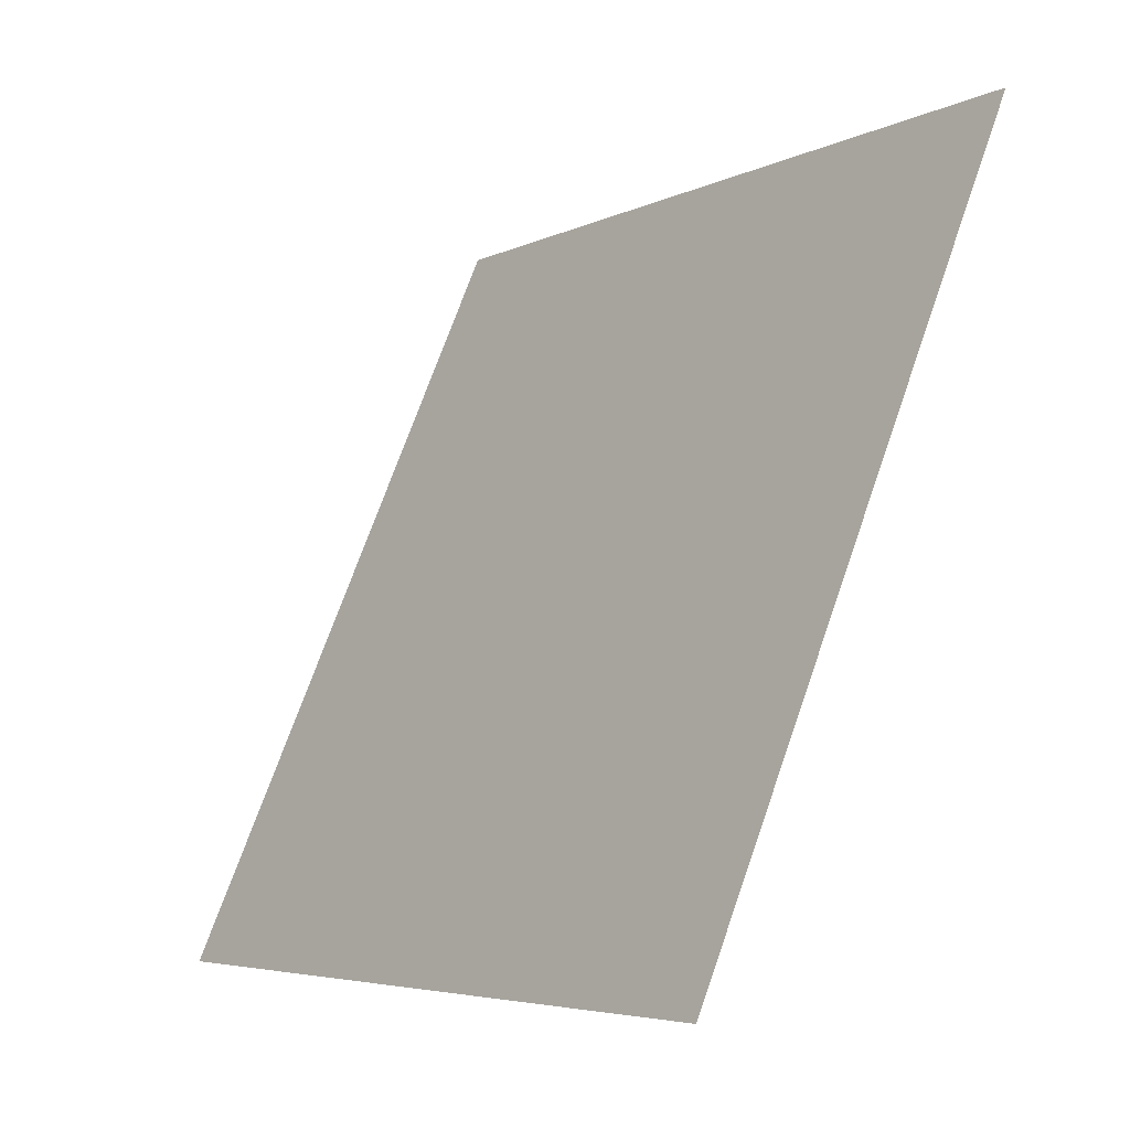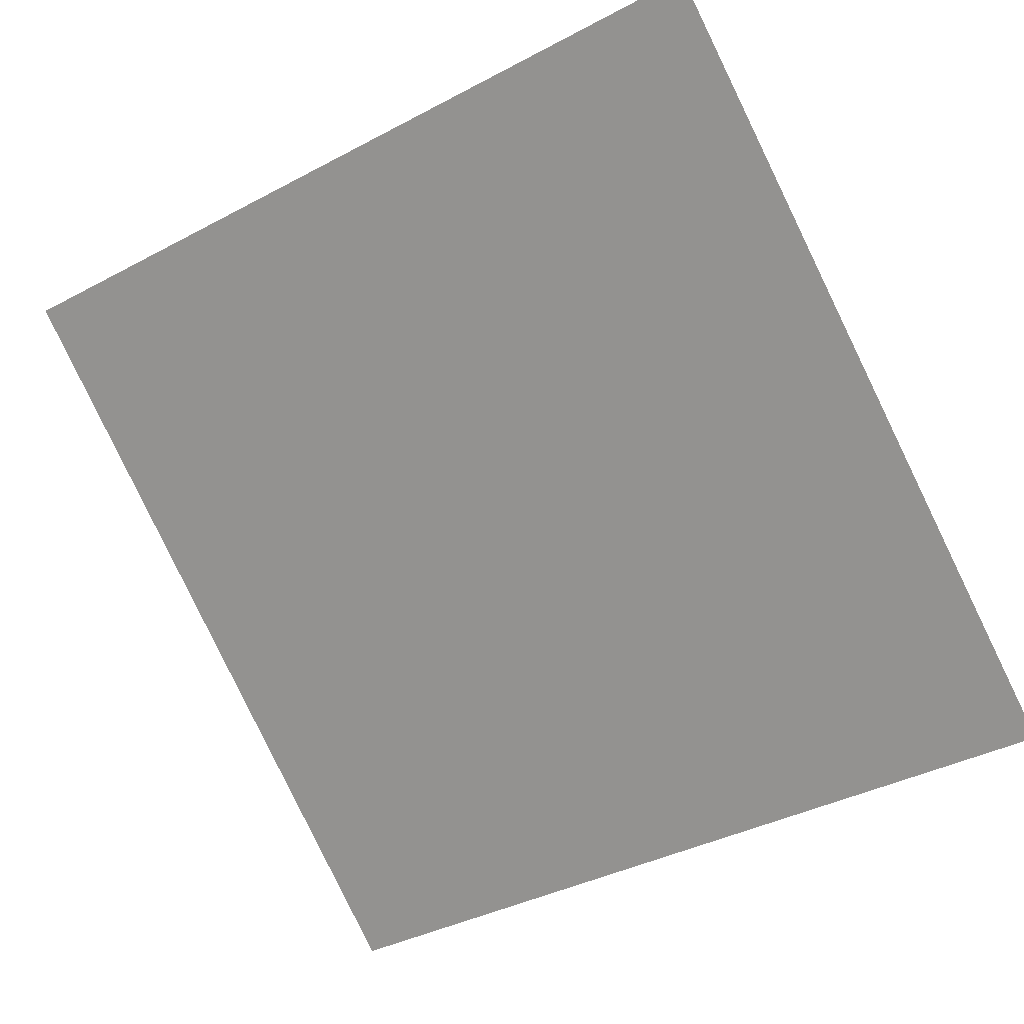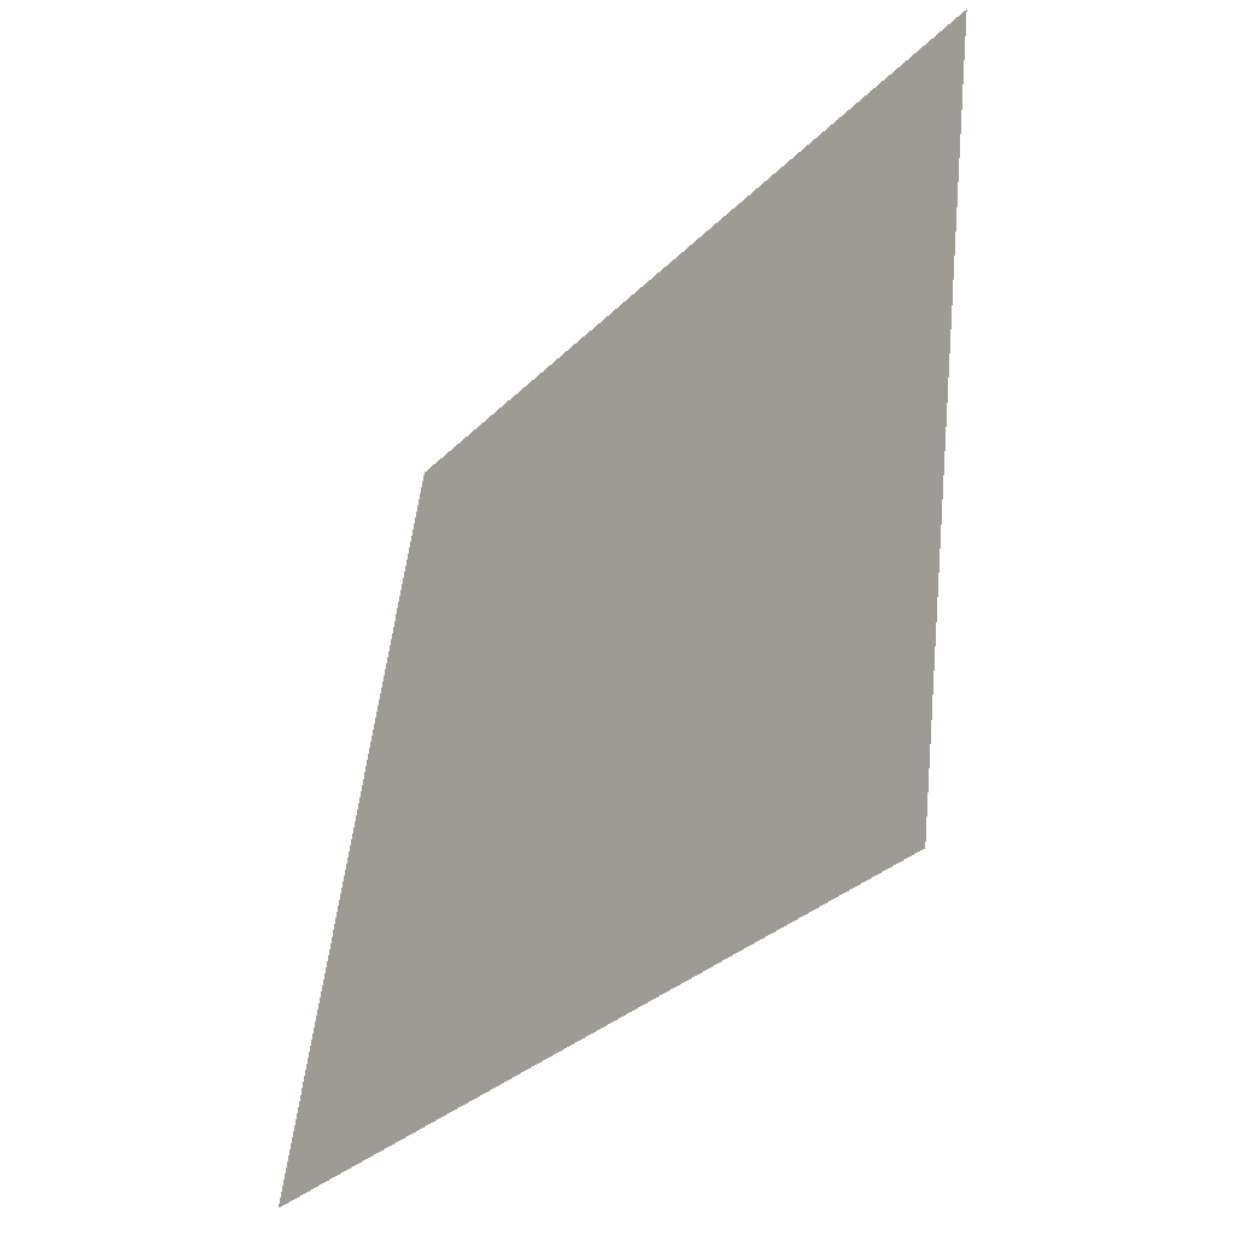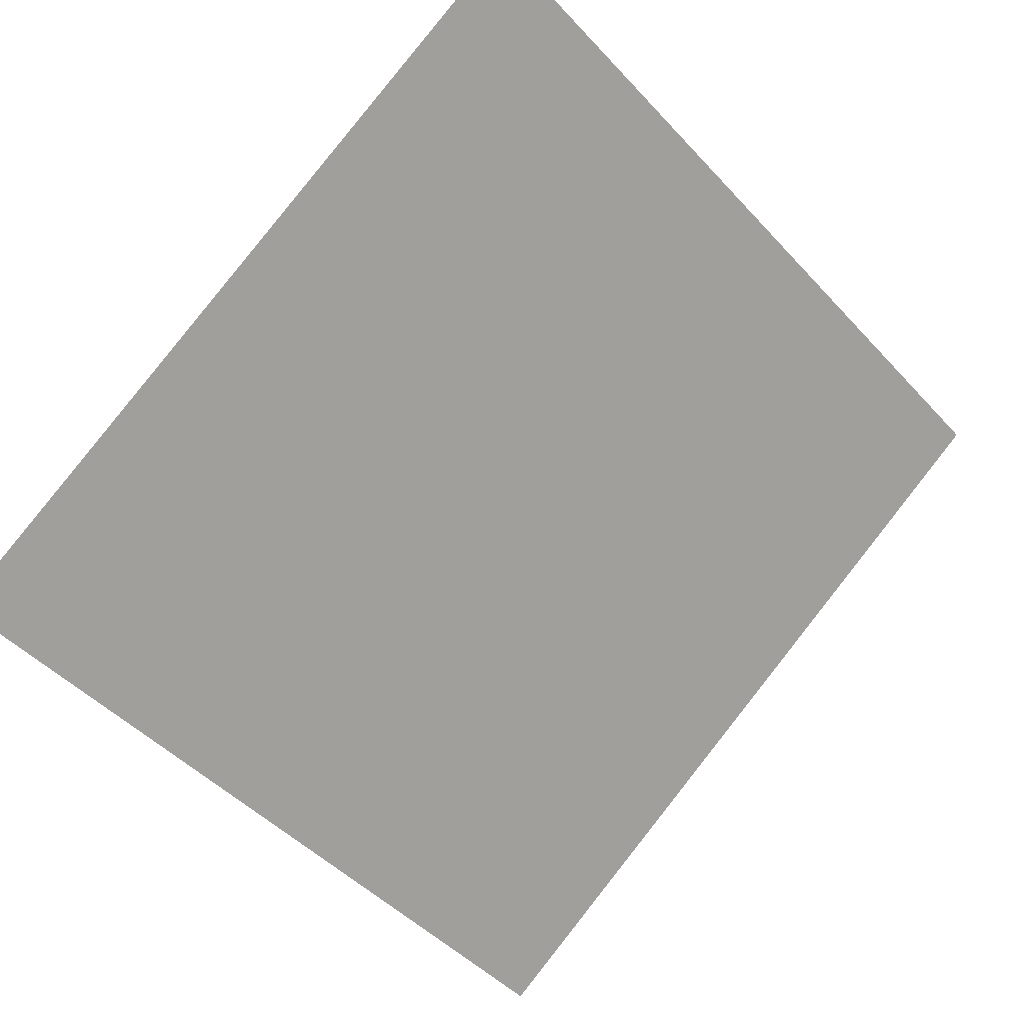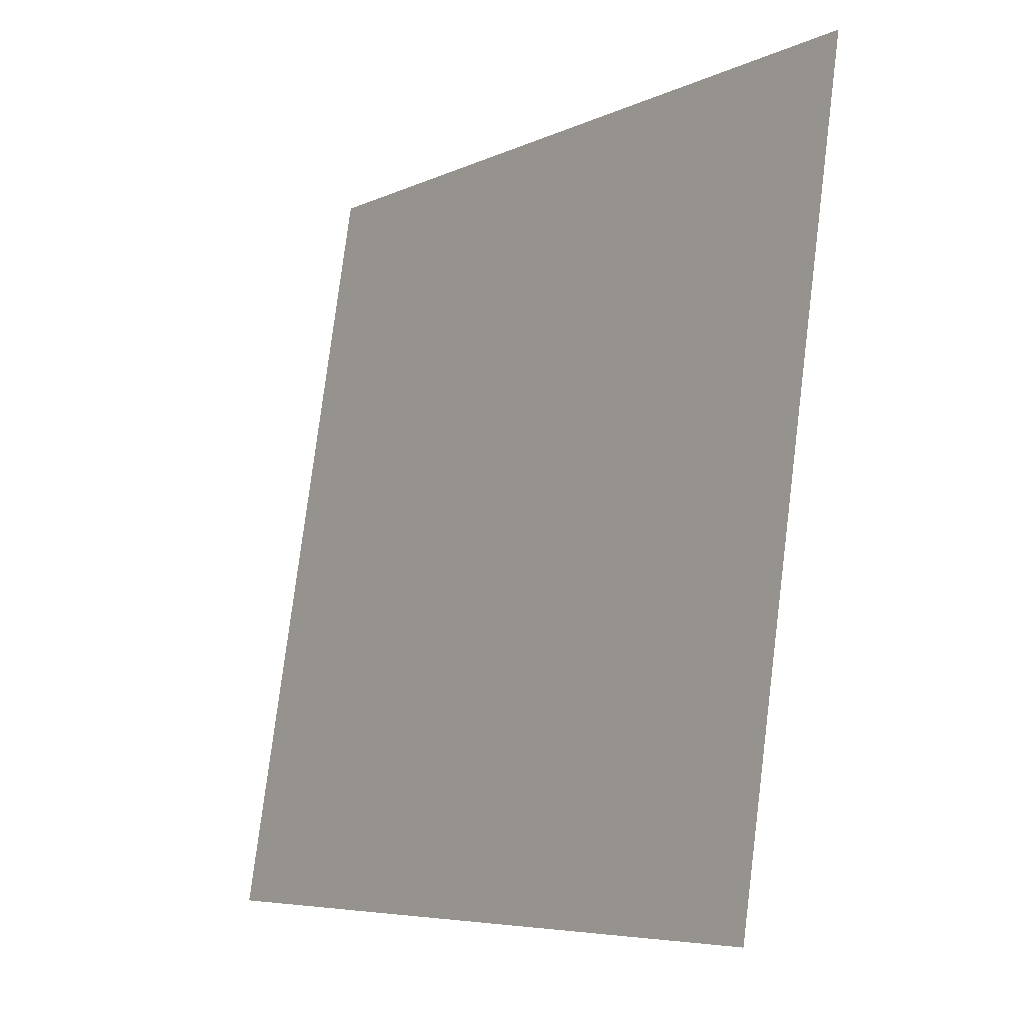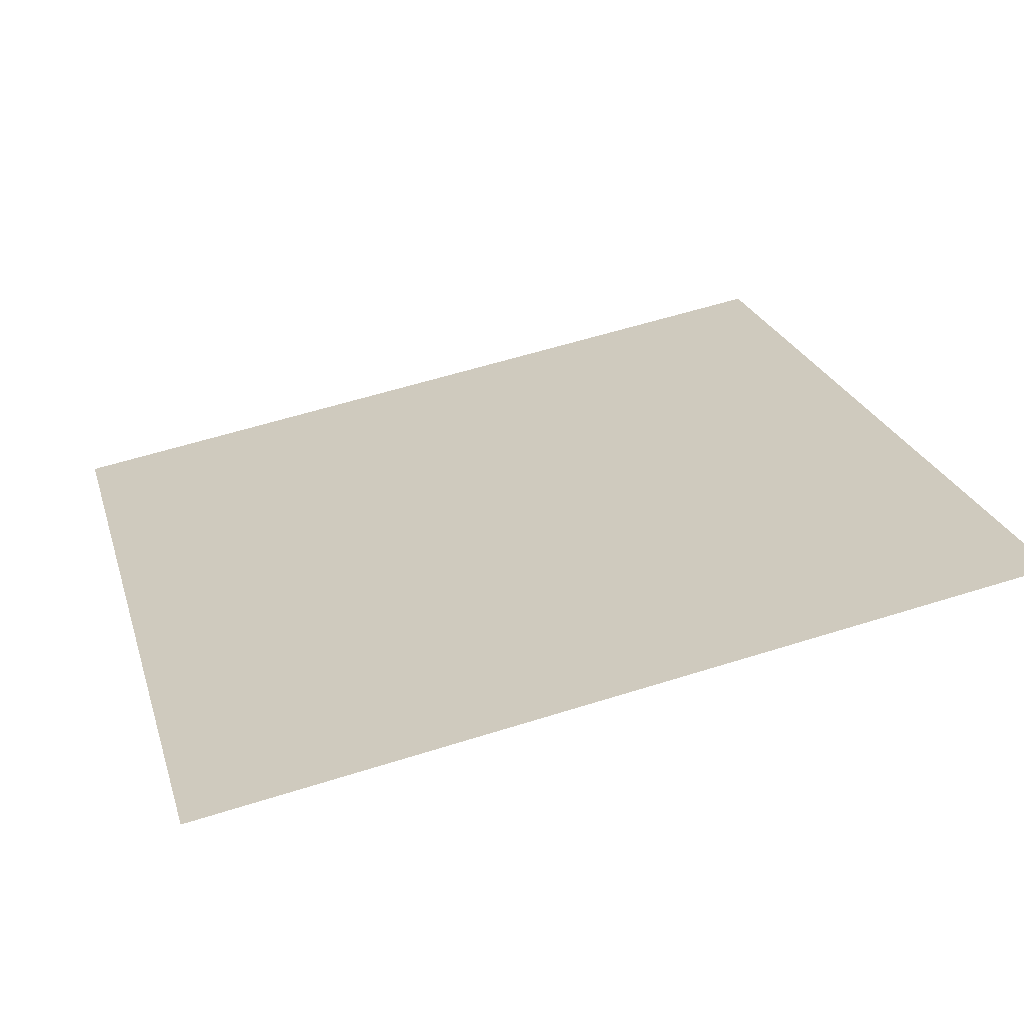
<metadata>
{"format":"obj","ext":"obj","renderer":"f3d","projection":"perspective","resolution":1024,"background":"white","views":[{"elev":70.7,"azim":107.9,"up":"+Z"},{"elev":-41.0,"azim":34.3,"up":"+Y"},{"elev":52.6,"azim":94.9,"up":"+Z"},{"elev":-45.5,"azim":-49.4,"up":"+Y"},{"elev":78.0,"azim":95.8,"up":"+Z"},{"elev":62.0,"azim":-17.6,"up":"+Y"}]}
</metadata>
<code>
v -0.01929 0.578 0.2287
v -0.02585 0.5782 0.2288
v -0.02573 0.5821 0.234
v -0.01917 0.582 0.234
f 4 3 2 1

</code>
